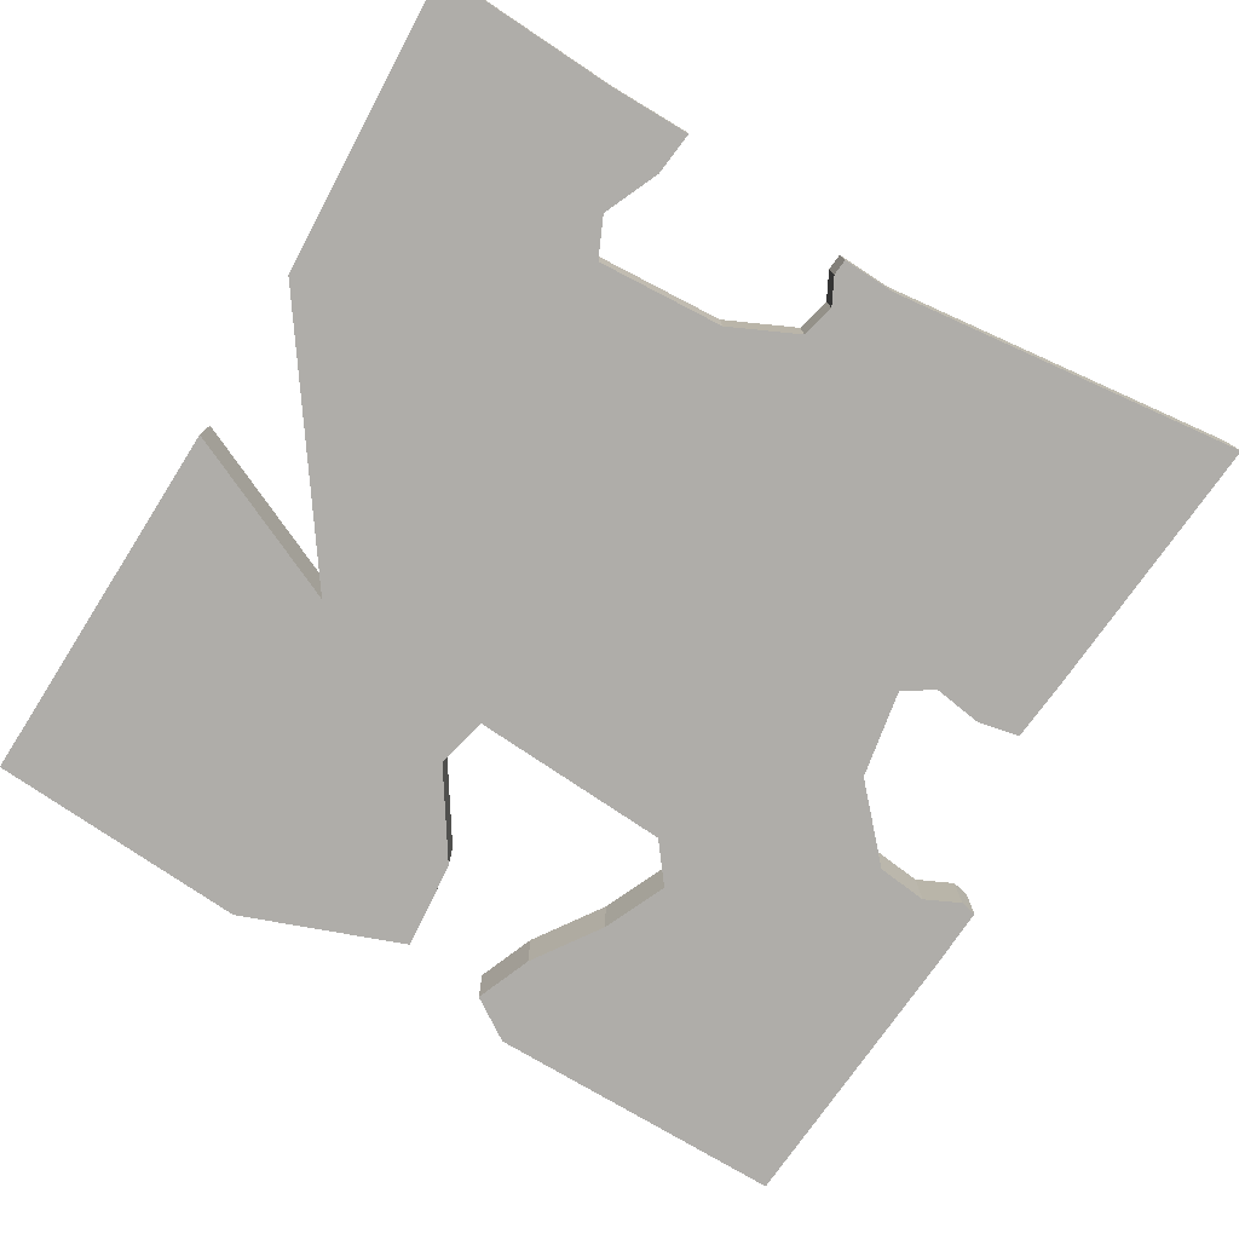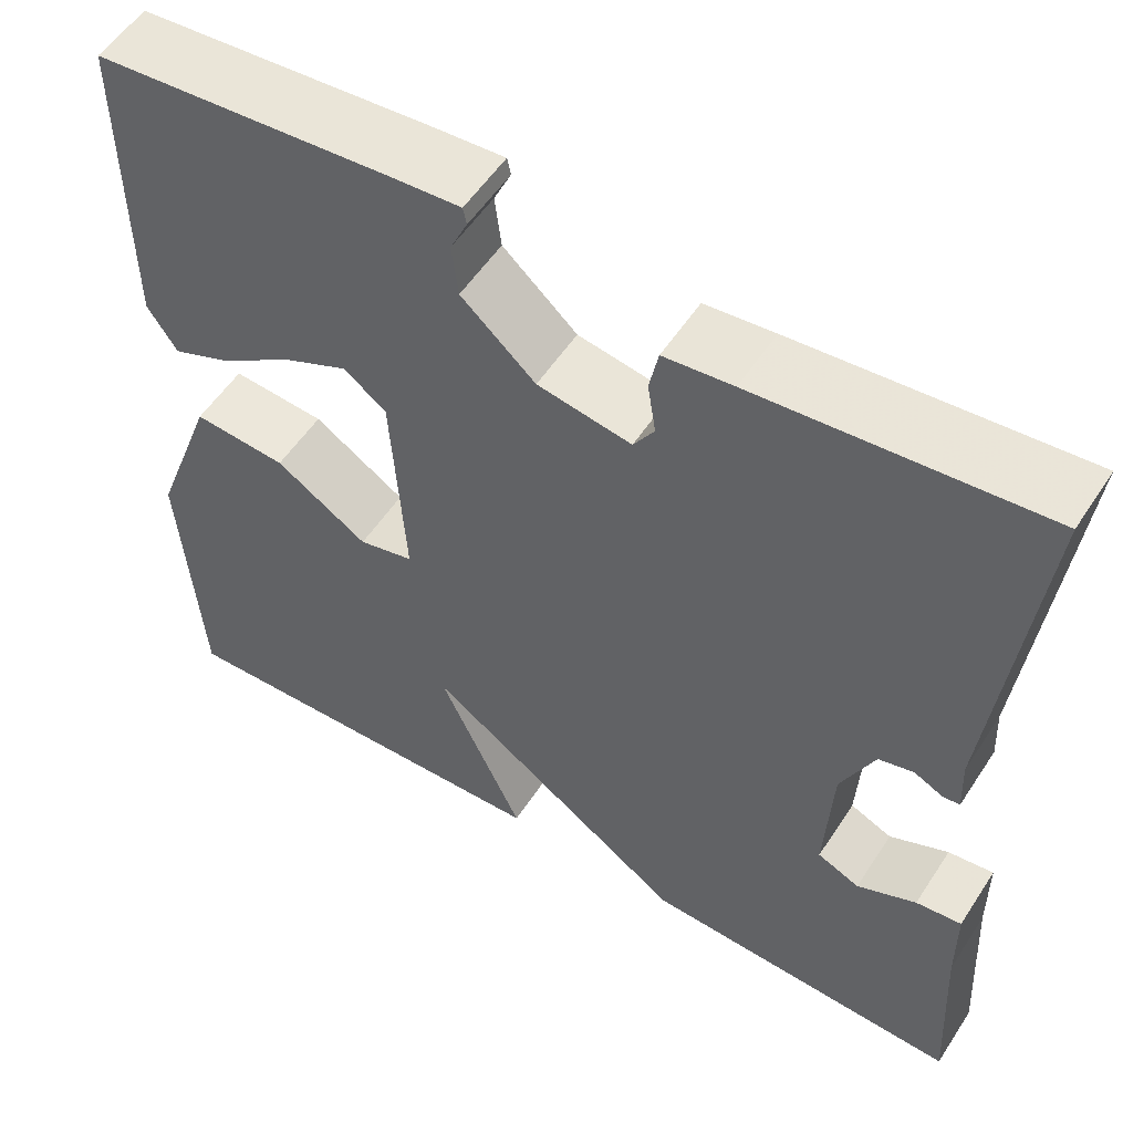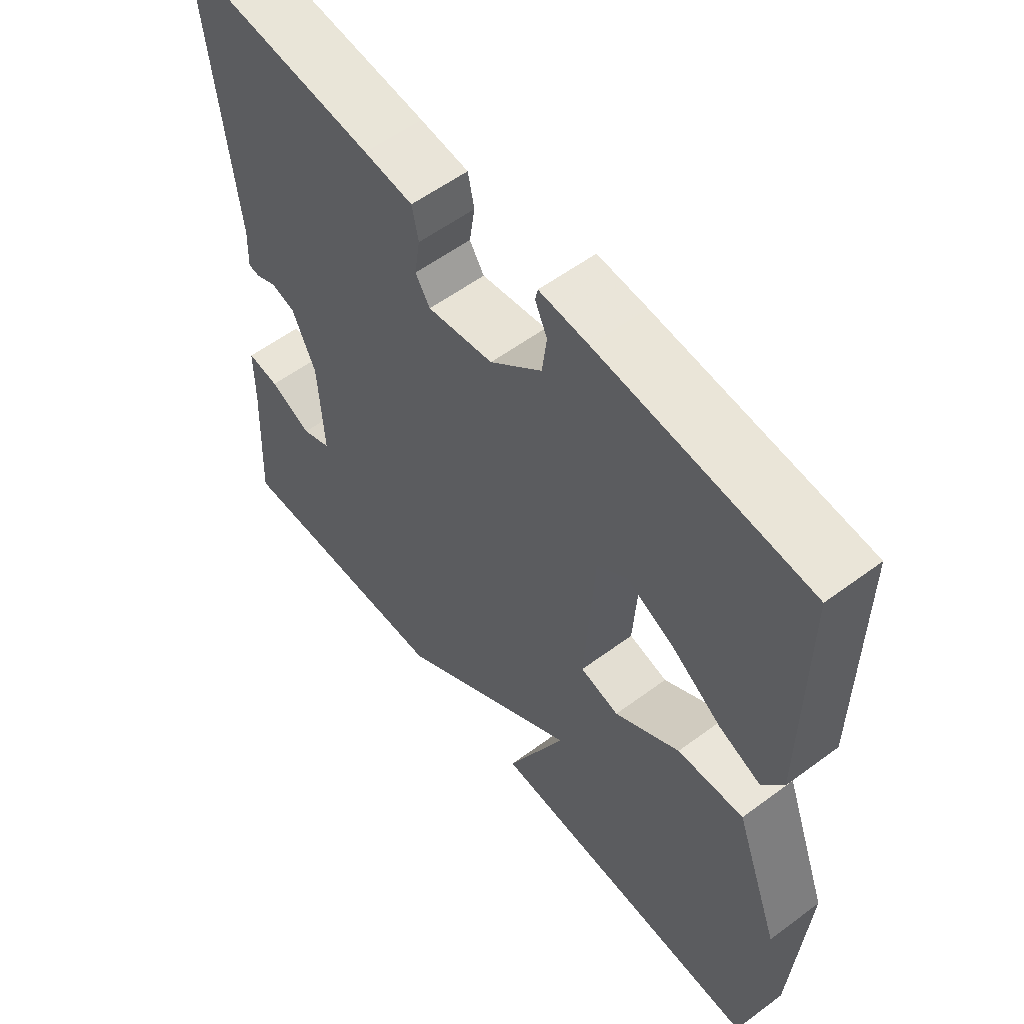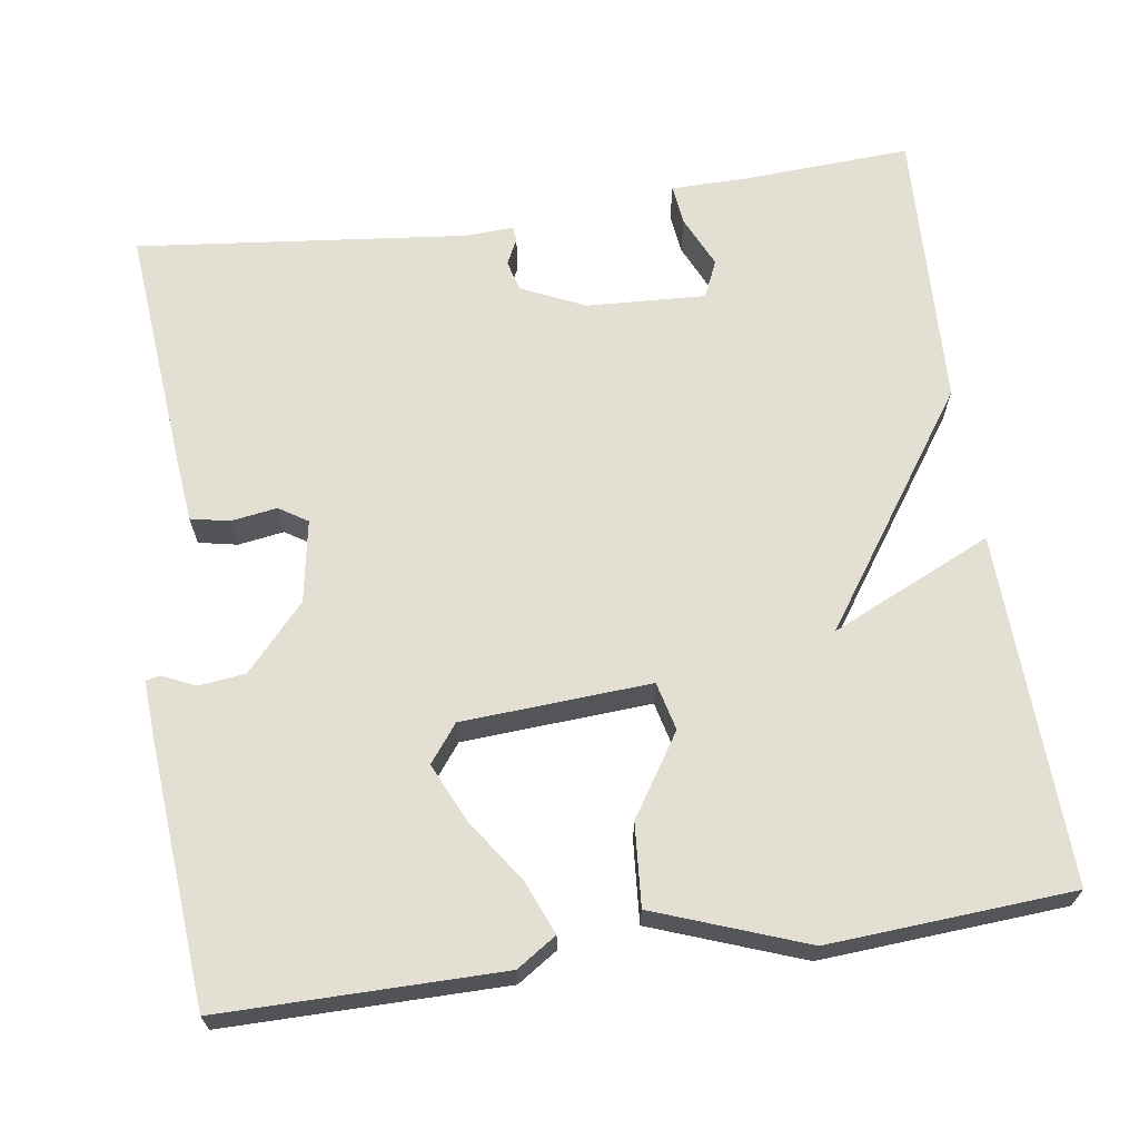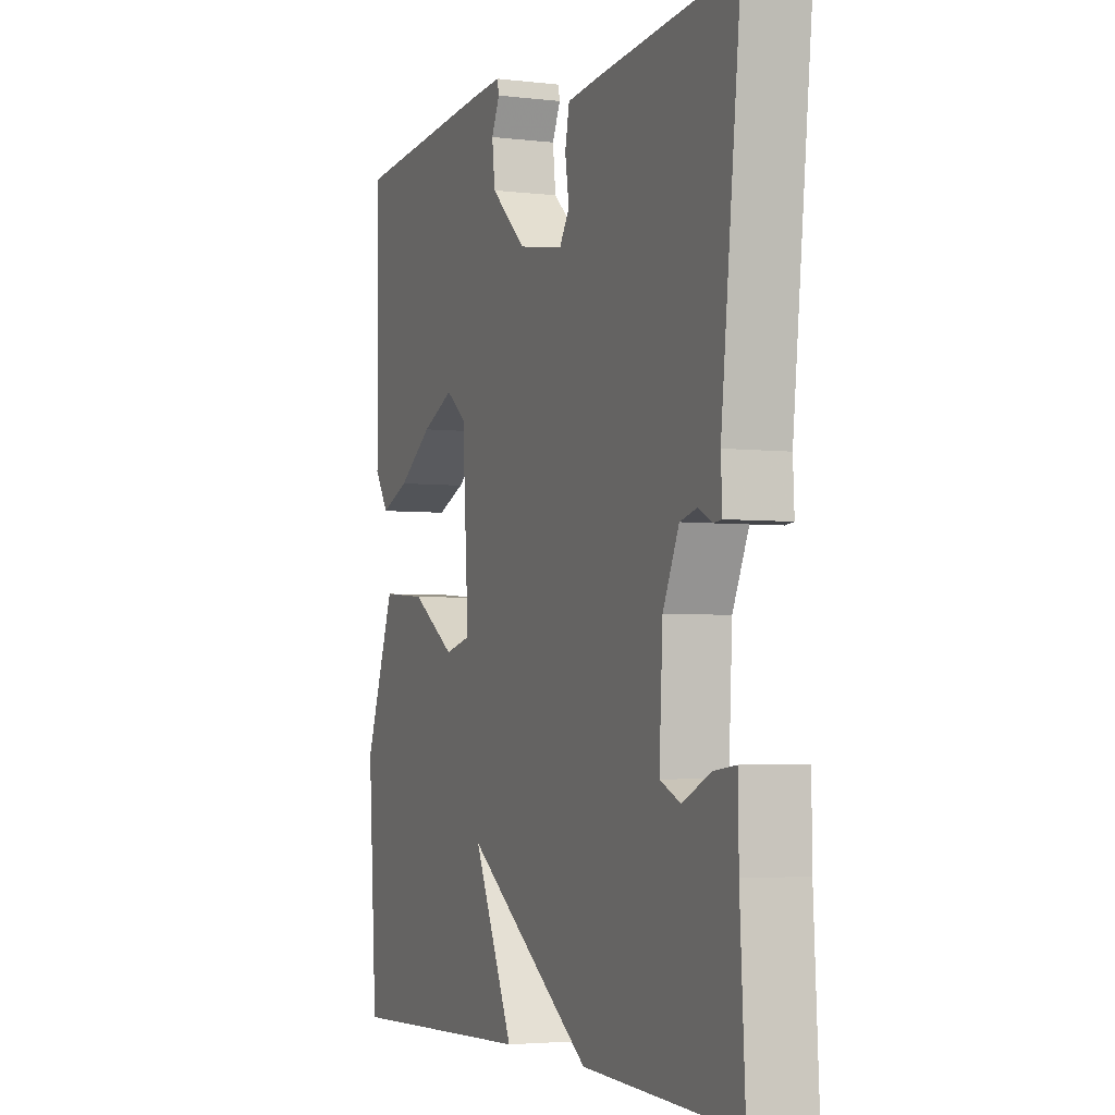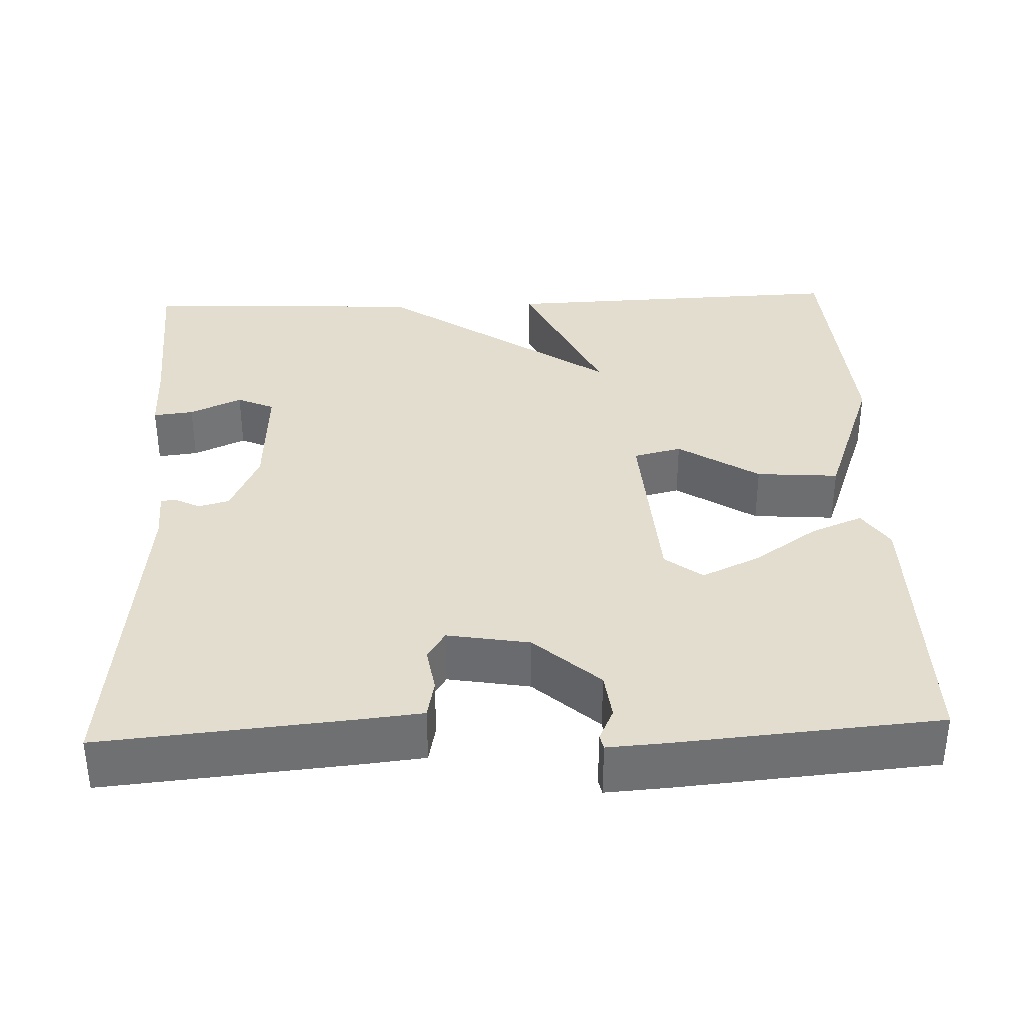
<metadata>
{"format":"obj","ext":"obj","renderer":"f3d","projection":"perspective","resolution":1024,"background":"white","views":[{"elev":-77.4,"azim":-120.4,"up":"+Y"},{"elev":54.8,"azim":-147.4,"up":"+Z"},{"elev":57.0,"azim":52.3,"up":"+Z"},{"elev":66.4,"azim":81.7,"up":"+Y"},{"elev":-3.6,"azim":-112.0,"up":"+Z"},{"elev":35.5,"azim":-2.3,"up":"+Y"}]}
</metadata>
<code>
v 0.5 0.07 0.5
v 0.499 0.07 0.147
v 0.466 0.07 0.097
v 0.4 0.07 0.124
v 0.32 0.07 0.179
v 0.246 0.07 0.213
v 0.199 0.07 0.177
v 0.184 0.07 -0.061
v 0.245 0.07 -0.076
v 0.347 0.07 -0.01
v 0.451 0.07 -0.002
v 0.521 0.07 -0.192
v 0.5 0.07 -0.5
v 0.057 0.07 -0.485
v 0.15 0.07 -0.282
v -0.143 0.07 -0.485
v -0.5 0.07 -0.5
v -0.488 0.07 -0.287
v -0.487 0.07 -0.191
v -0.436 0.07 -0.197
v -0.37 0.07 -0.227
v -0.323 0.07 -0.206
v -0.331 0.07 -0.056
v -0.368 0.07 0.025
v -0.407 0.07 0.035
v -0.439 0.07 0.019
v -0.458 0.07 0.021
v -0.455 0.07 0.083
v -0.5 0.07 0.5
v -0.184 0.07 0.472
v -0.107 0.07 0.464
v -0.097 0.07 0.415
v -0.106 0.07 0.357
v -0.083 0.07 0.321
v 0.021 0.07 0.339
v 0.103 0.07 0.413
v 0.11 0.07 0.472
v 0.091 0.07 0.513
v 0.095 0.07 0.532
v 0.172 0.07 0.527
v 0.5 0 0.5
v 0.499 0 0.147
v 0.466 0 0.097
v 0.4 0 0.124
v 0.32 0 0.179
v 0.246 0 0.213
v 0.199 0 0.177
v 0.184 0 -0.061
v 0.245 0 -0.076
v 0.347 0 -0.01
v 0.451 0 -0.002
v 0.521 0 -0.192
v 0.5 0 -0.5
v 0.057 0 -0.485
v 0.15 0 -0.282
v -0.143 0 -0.485
v -0.5 0 -0.5
v -0.488 0 -0.287
v -0.487 0 -0.191
v -0.436 0 -0.197
v -0.37 0 -0.227
v -0.323 0 -0.206
v -0.331 0 -0.056
v -0.368 0 0.025
v -0.407 0 0.035
v -0.439 0 0.019
v -0.458 0 0.021
v -0.455 0 0.083
v -0.5 0 0.5
v -0.184 0 0.472
v -0.107 0 0.464
v -0.097 0 0.415
v -0.106 0 0.357
v -0.083 0 0.321
v 0.021 0 0.339
v 0.103 0 0.413
v 0.11 0 0.472
v 0.091 0 0.513
v 0.095 0 0.532
v 0.172 0 0.527
f 3 4 5
f 2 3 5
f 1 2 5
f 40 1 5
f 39 40 5
f 38 39 5
f 37 38 5
f 36 37 5 6
f 35 36 6 7
f 34 35 7 8
f 31 32 33
f 30 31 33
f 29 30 33
f 28 29 33
f 28 33 34
f 27 28 34
f 26 27 34
f 25 26 34
f 24 25 34 8
f 18 19 20 21
f 18 21 22
f 17 18 22
f 16 17 22
f 15 16 22
f 13 14 15
f 12 13 15
f 11 12 15
f 10 11 15
f 9 10 15
f 8 9 15
f 24 8 15
f 23 24 15
f 15 22 23
f 45 44 43
f 45 43 42
f 45 42 41
f 45 41 80
f 45 80 79
f 45 79 78
f 45 78 77
f 46 45 77 76
f 47 46 76 75
f 48 47 75 74
f 73 72 71
f 73 71 70
f 73 70 69
f 73 69 68
f 74 73 68
f 74 68 67
f 74 67 66
f 74 66 65
f 48 74 65 64
f 61 60 59 58
f 62 61 58
f 62 58 57
f 62 57 56
f 62 56 55
f 55 54 53
f 55 53 52
f 55 52 51
f 55 51 50
f 55 50 49
f 55 49 48
f 55 48 64
f 55 64 63
f 63 62 55
f 1 41 42 2
f 2 42 43 3
f 3 43 44 4
f 4 44 45 5
f 5 45 46 6
f 6 46 47 7
f 7 47 48 8
f 8 48 49 9
f 9 49 50 10
f 10 50 51 11
f 11 51 52 12
f 12 52 53 13
f 13 53 54 14
f 14 54 55 15
f 15 55 56 16
f 16 56 57 17
f 17 57 58 18
f 18 58 59 19
f 19 59 60 20
f 20 60 61 21
f 21 61 62 22
f 22 62 63 23
f 23 63 64 24
f 24 64 65 25
f 25 65 66 26
f 26 66 67 27
f 27 67 68 28
f 28 68 69 29
f 29 69 70 30
f 30 70 71 31
f 31 71 72 32
f 32 72 73 33
f 33 73 74 34
f 34 74 75 35
f 35 75 76 36
f 36 76 77 37
f 37 77 78 38
f 38 78 79 39
f 39 79 80 40
f 40 80 41 1

</code>
